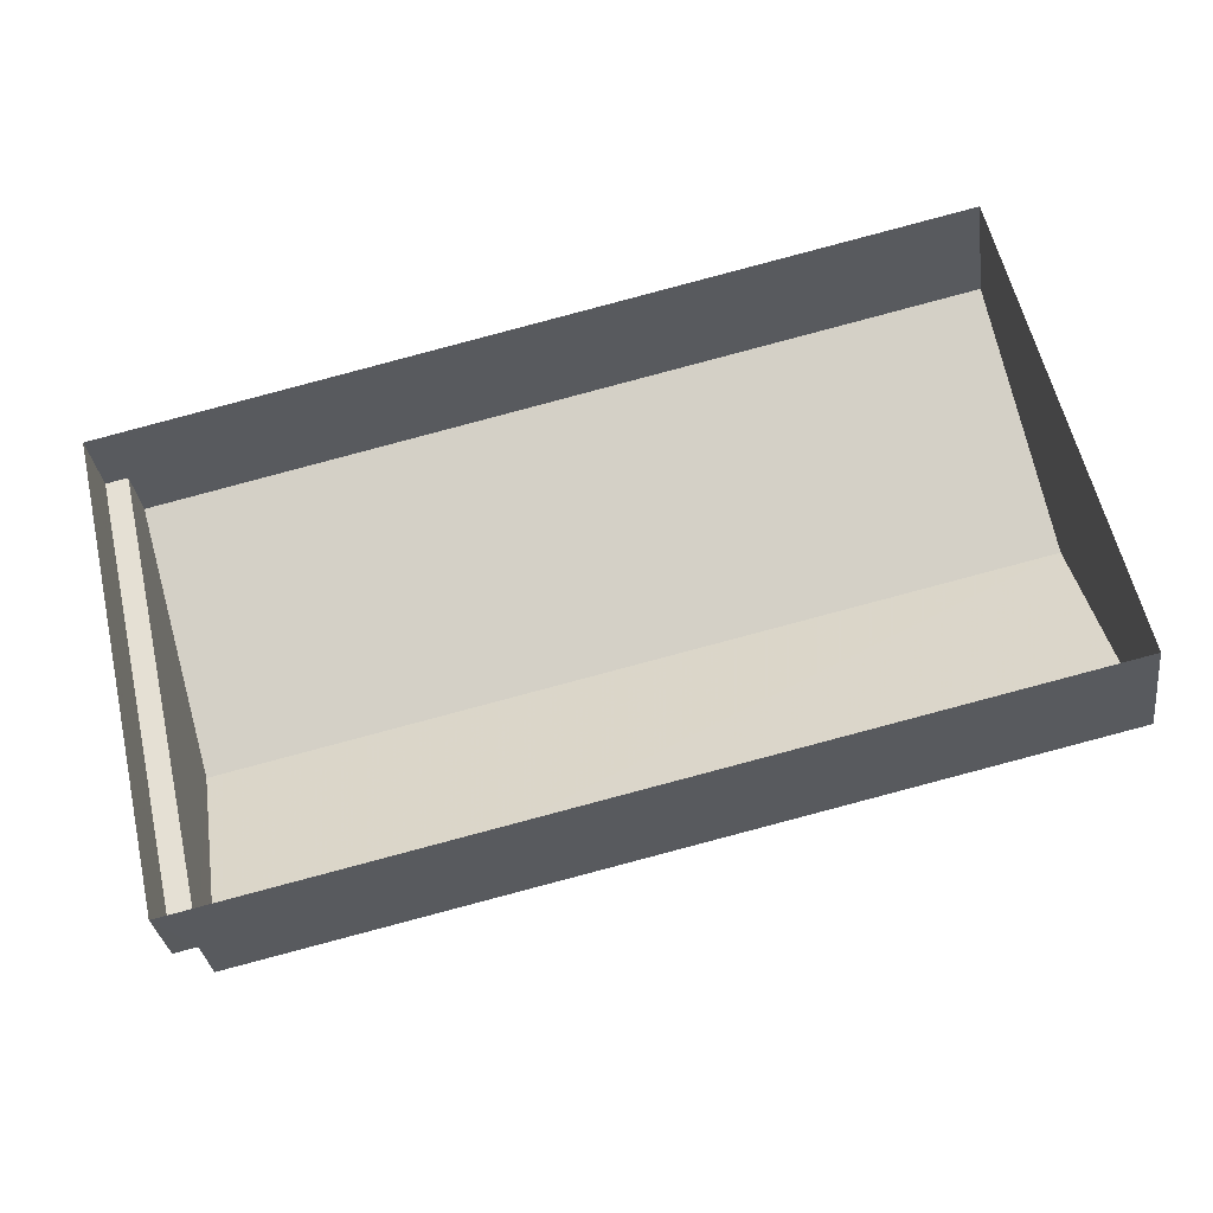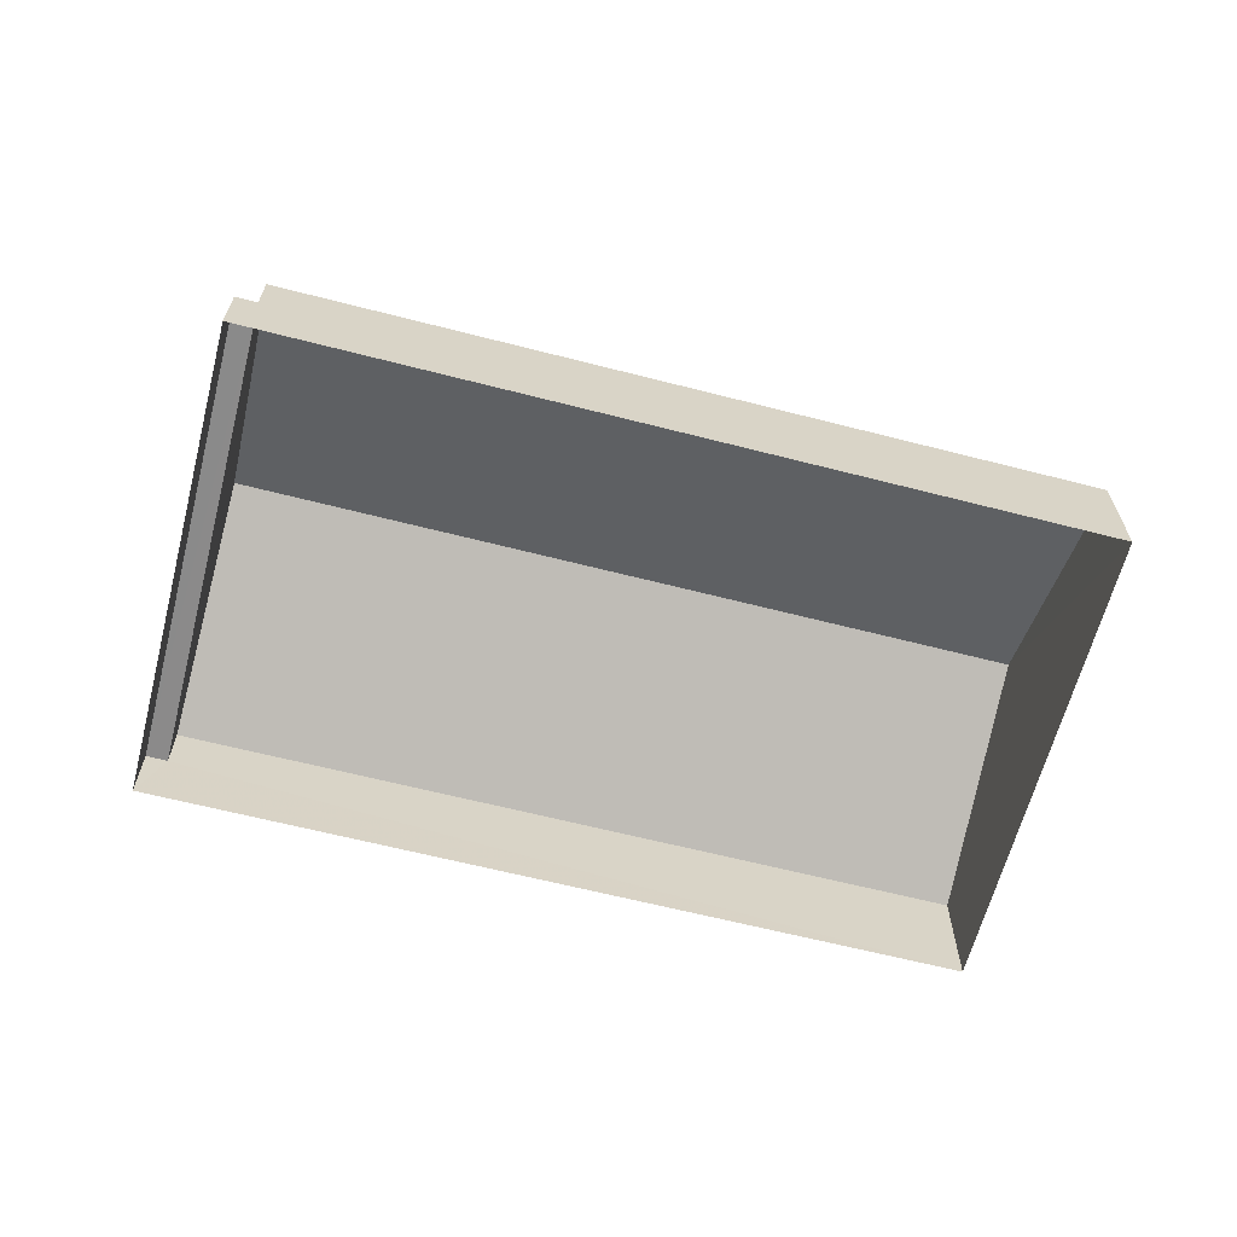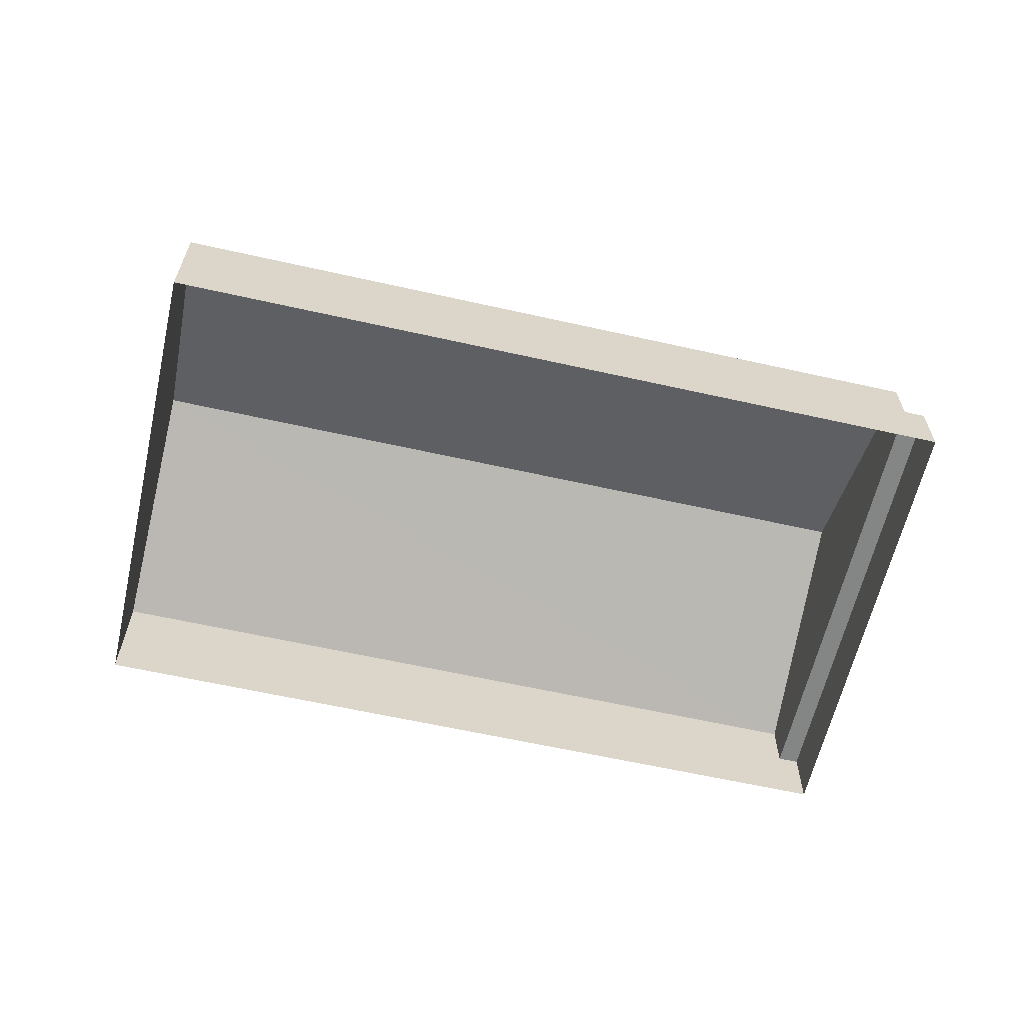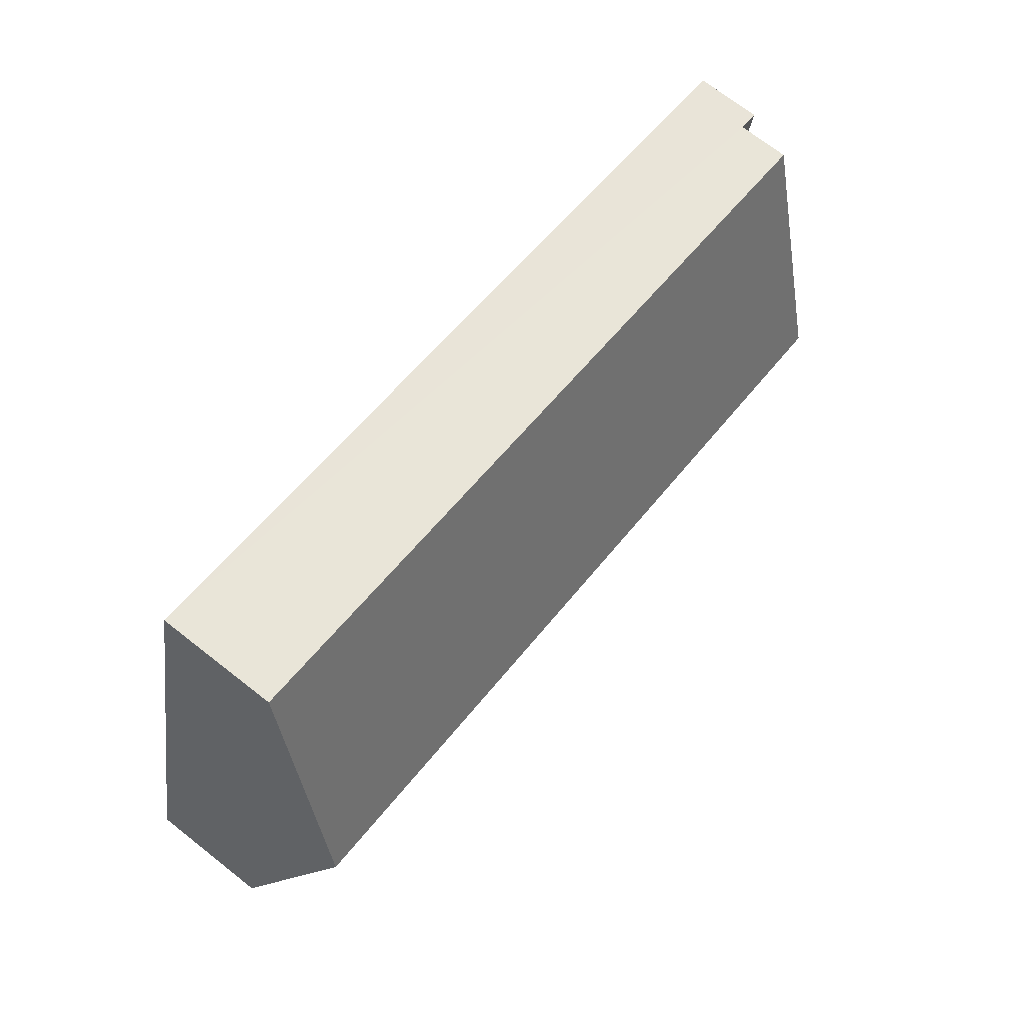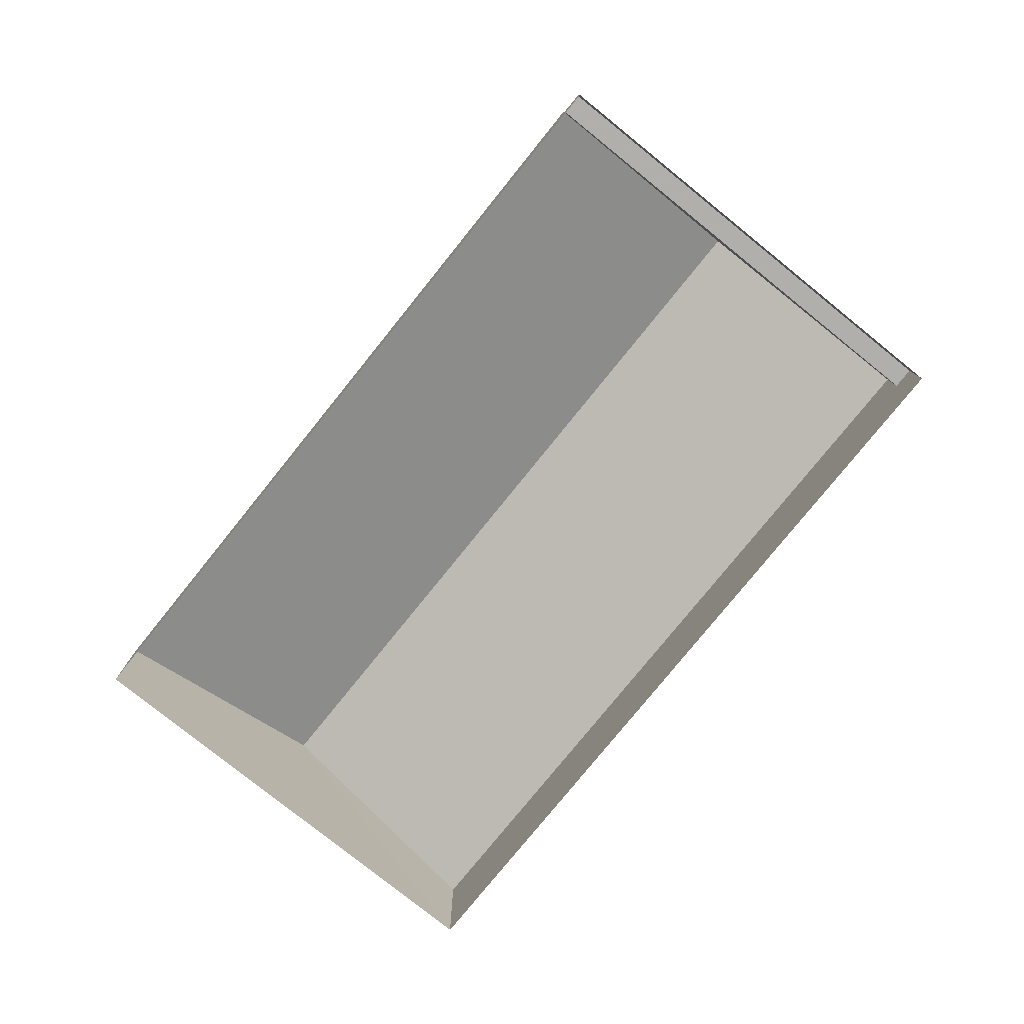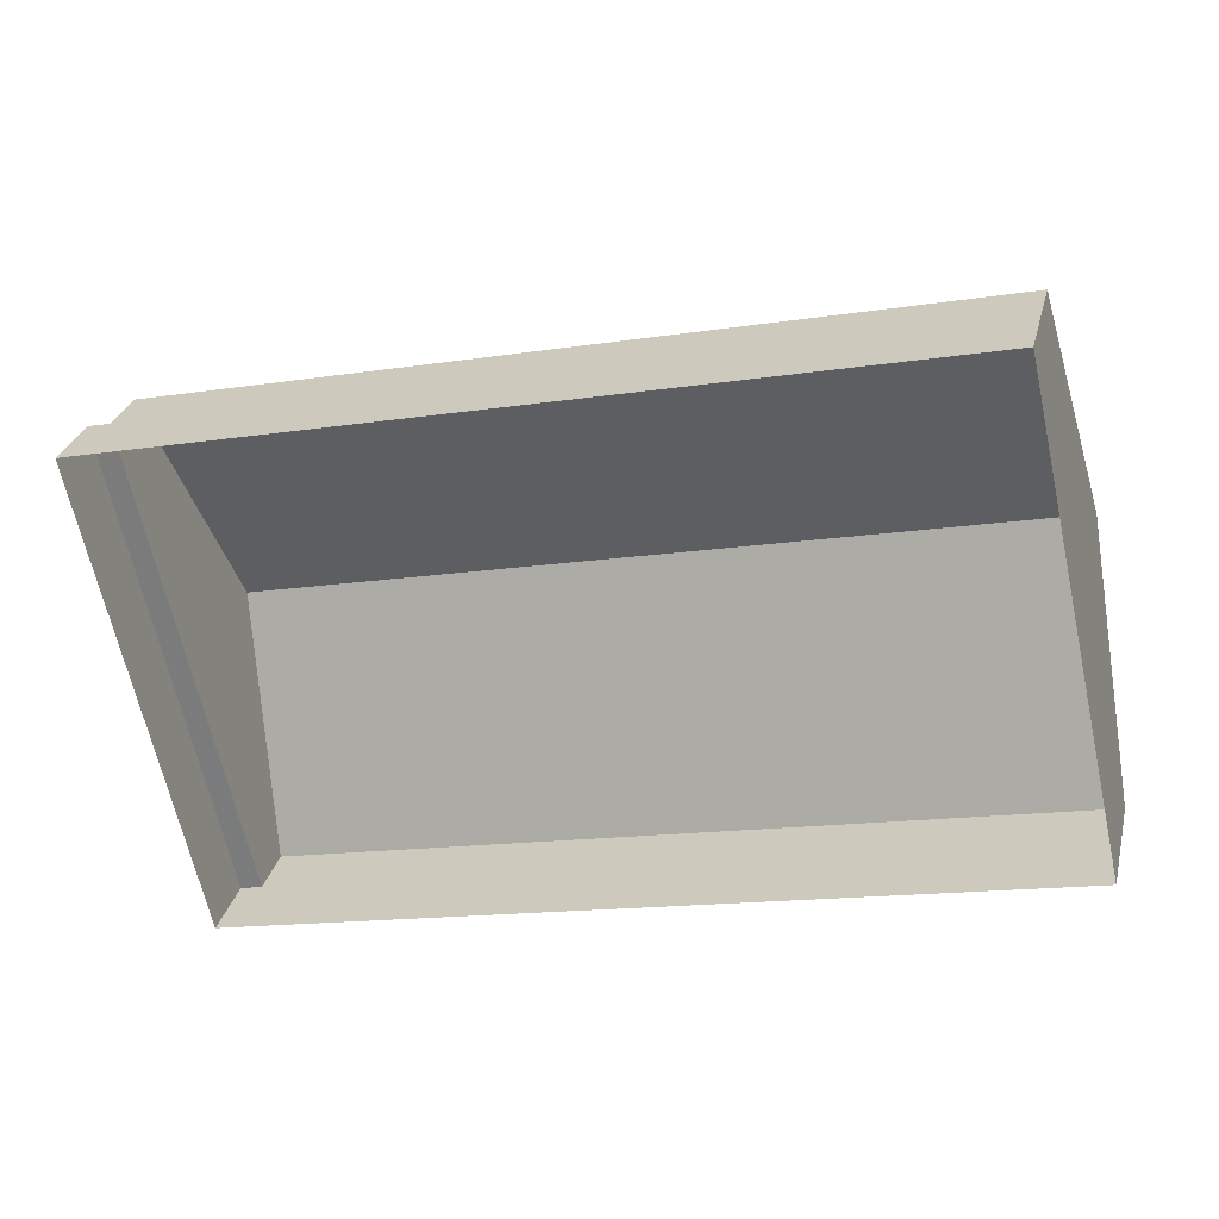
<metadata>
{"format":"obj","ext":"obj","renderer":"f3d","projection":"perspective","resolution":1024,"background":"white","views":[{"elev":-31.5,"azim":-172.4,"up":"+Y"},{"elev":-63.6,"azim":152.7,"up":"+Z"},{"elev":-61.6,"azim":-25.6,"up":"+Z"},{"elev":71.0,"azim":-51.9,"up":"+Y"},{"elev":-78.3,"azim":38.4,"up":"+Z"},{"elev":29.0,"azim":-166.4,"up":"+Y"}]}
</metadata>
<code>
v -3.156e+05 4.011e+04 4.525
v -3.157e+05 4.012e+04 4.551
v -3.157e+05 4.016e+04 4.558
v -3.156e+05 4.015e+04 4.532
v -3.157e+05 4.014e+04 19.79
v -3.156e+05 4.011e+04 12.99
v -3.156e+05 4.013e+04 19.76
v -3.157e+05 4.012e+04 13.02
v -3.156e+05 4.015e+04 13
v -3.157e+05 4.016e+04 13.02
v -3.156e+05 4.015e+04 9.273
v -3.156e+05 4.011e+04 9.266
v -3.156e+05 4.015e+04 9.273
v -3.156e+05 4.011e+04 9.266
f 1 2 3
f 4 1 3
f 5 6 7
f 5 8 6
f 9 10 5
f 7 9 5
f 11 12 13
f 11 14 12
f 6 14 7
f 14 11 7
f 11 9 7
f 13 1 4
f 13 12 1
f 10 3 5
f 3 2 5
f 2 8 5
f 10 11 3
f 3 11 4
f 10 9 11
f 4 11 13
f 6 8 14
f 8 2 14
f 14 1 12
f 14 2 1

</code>
